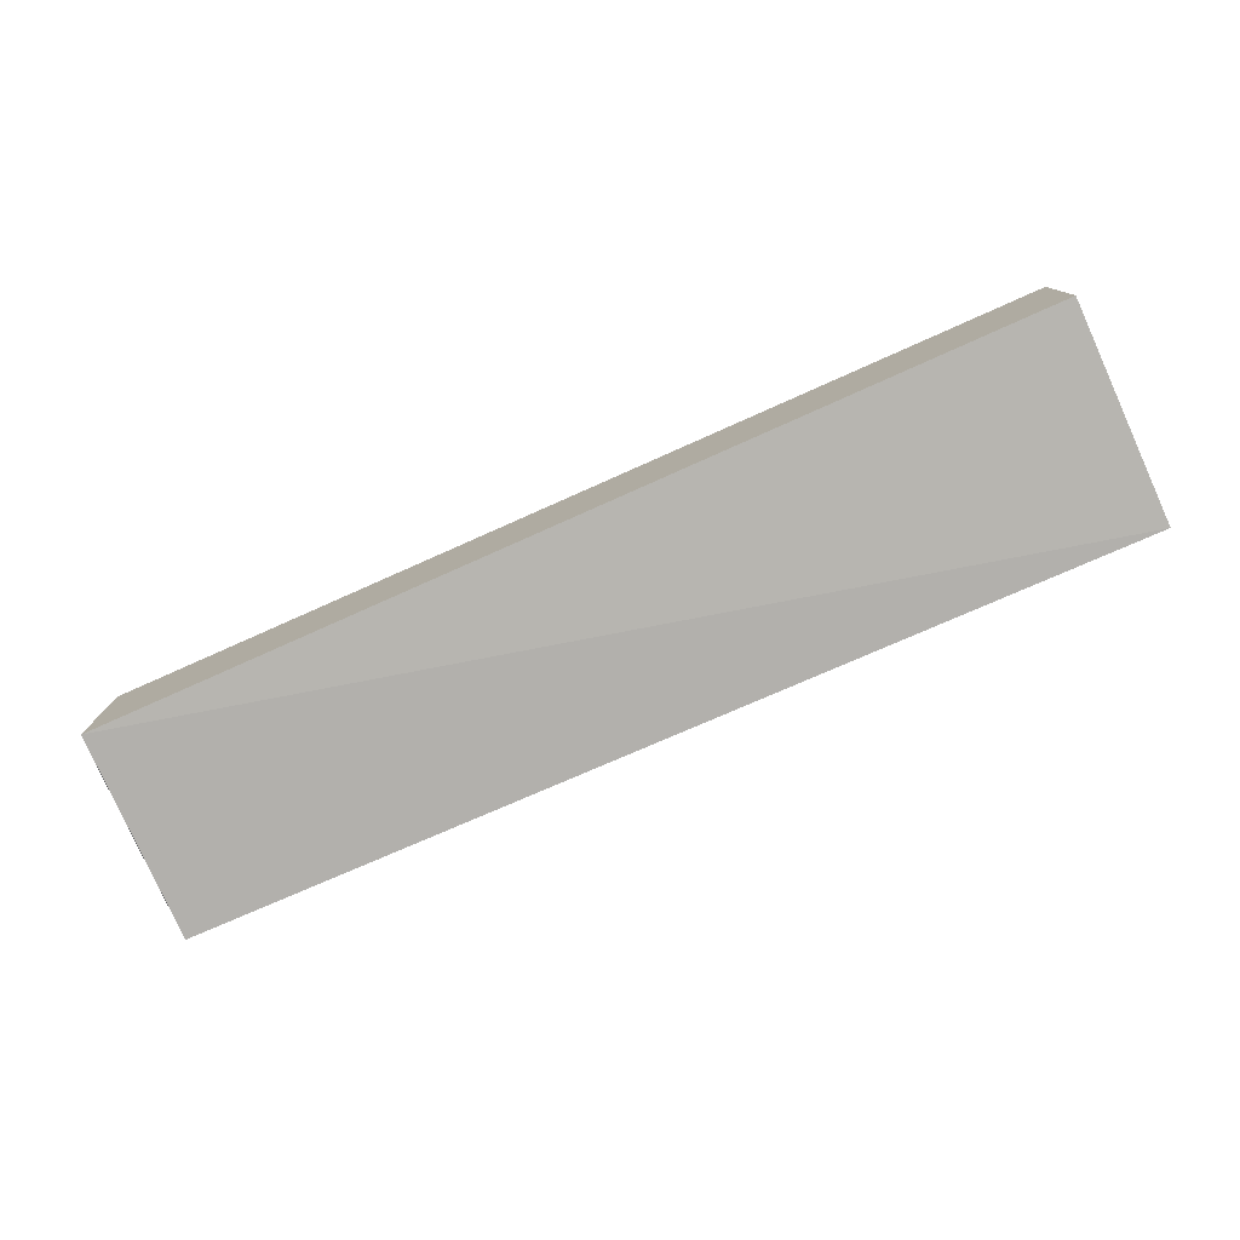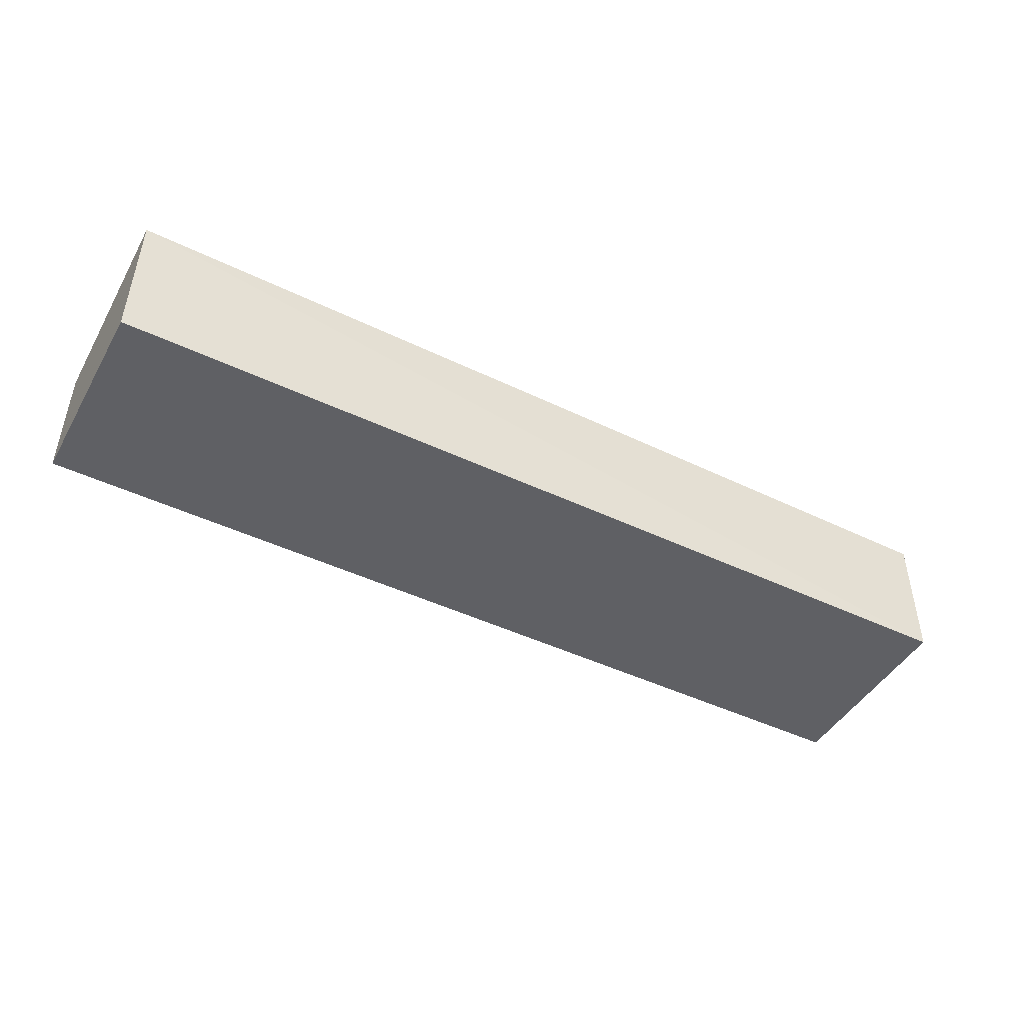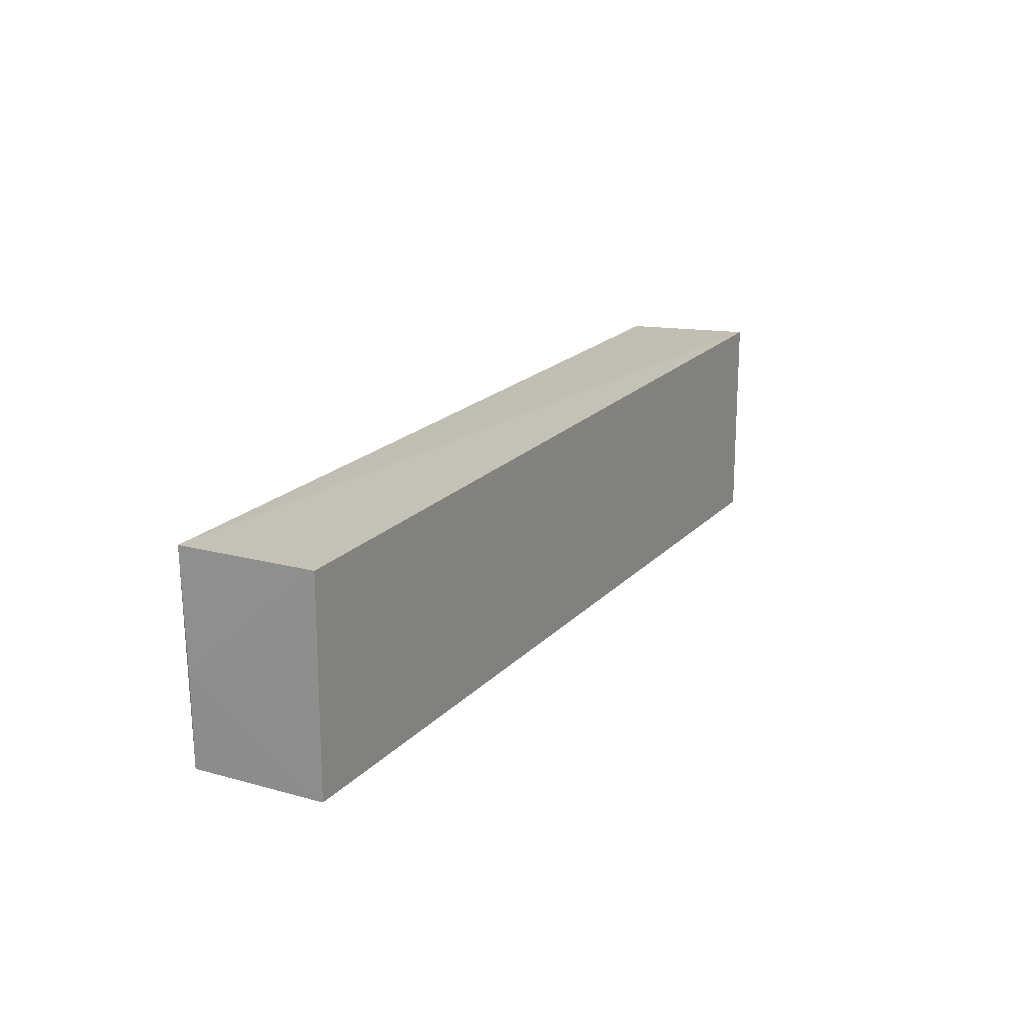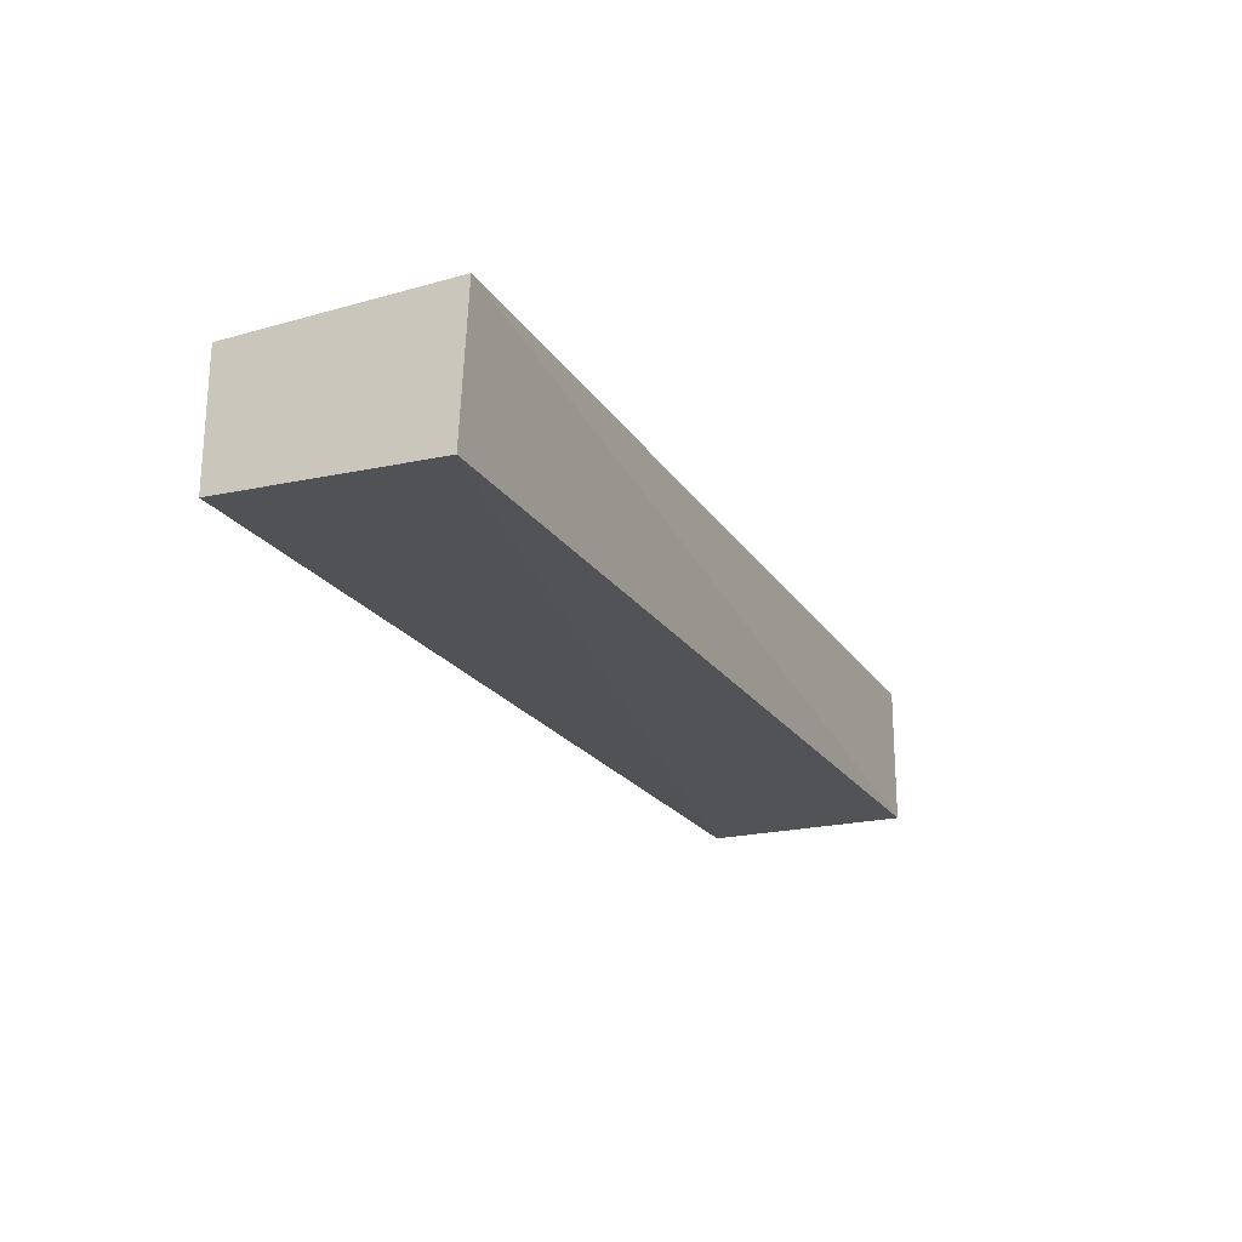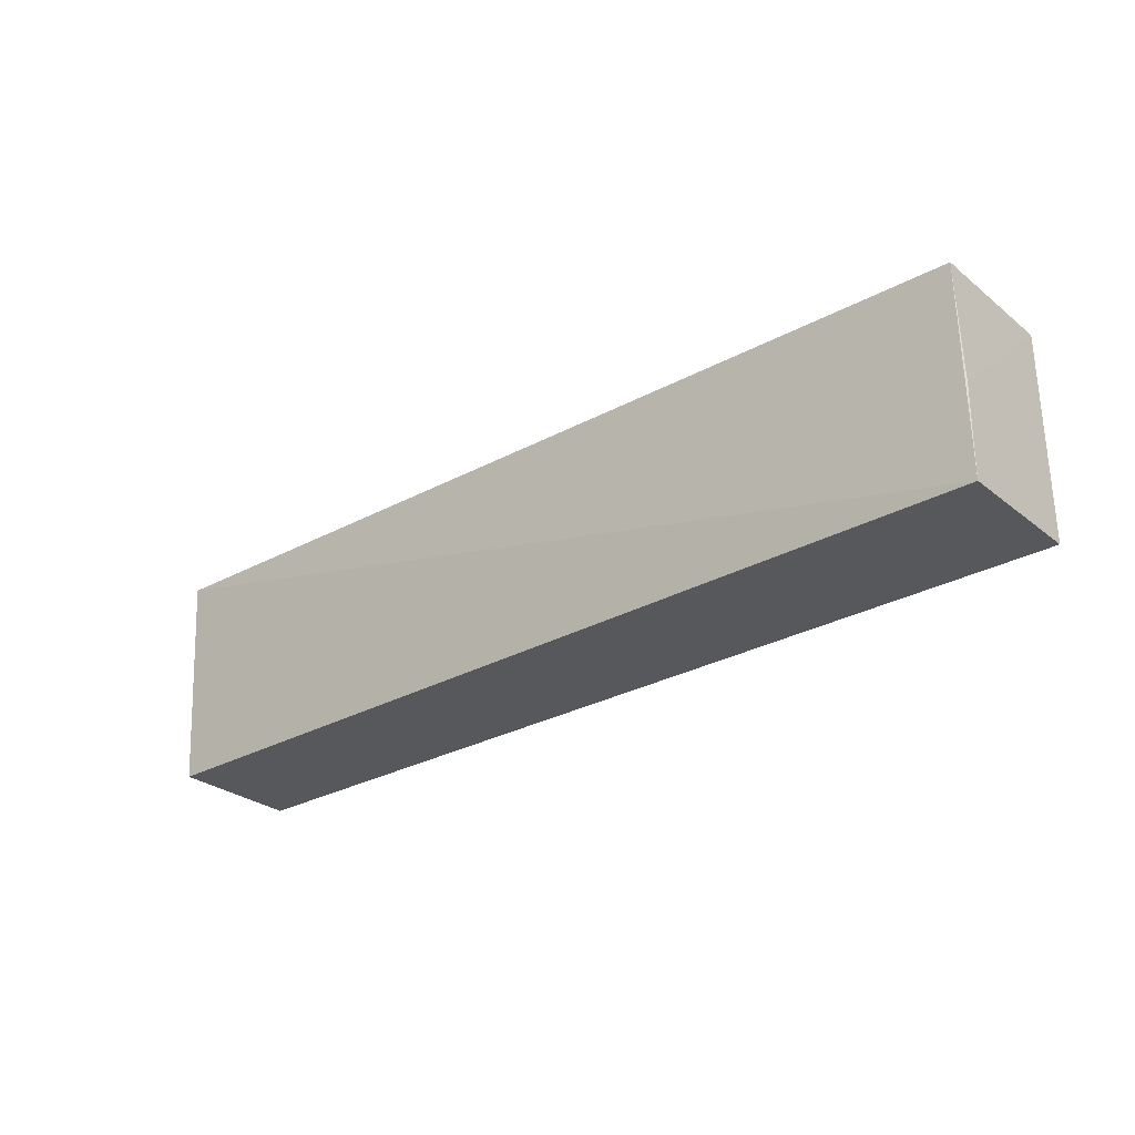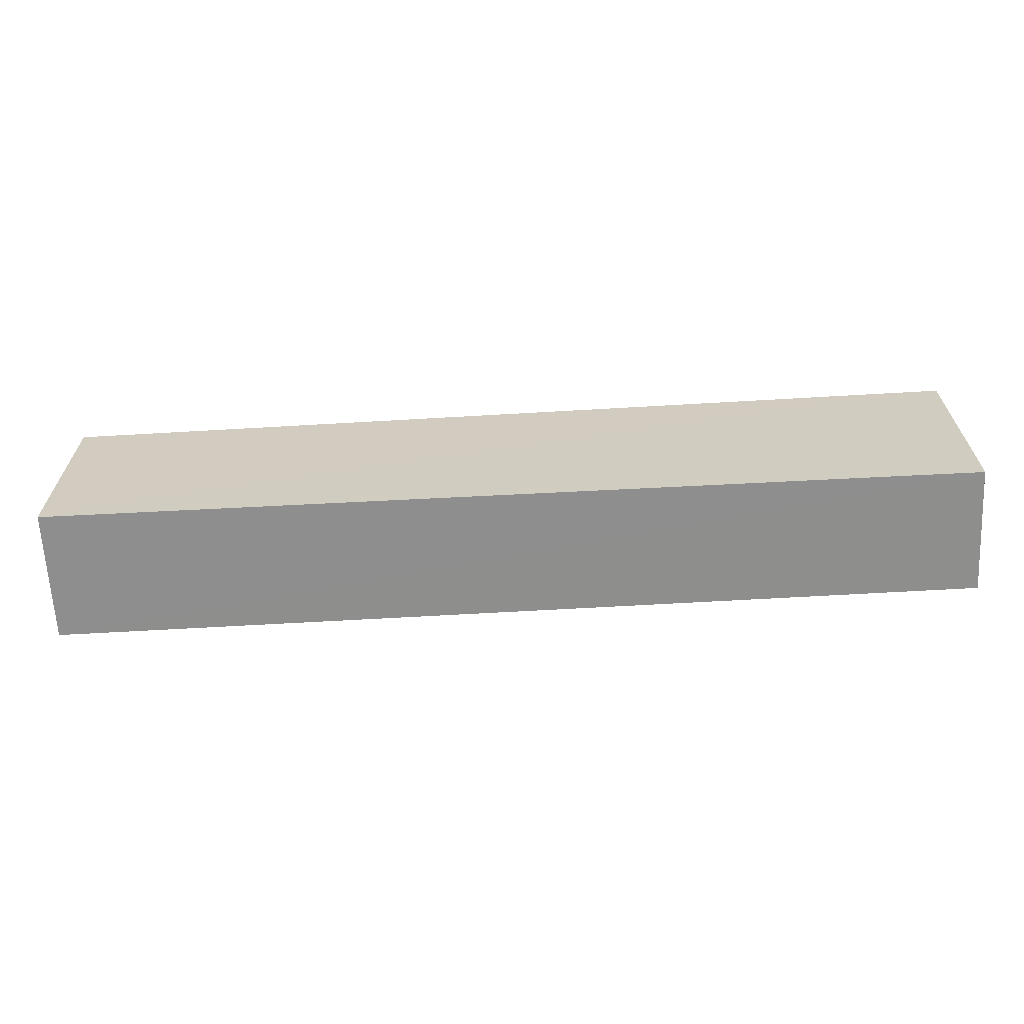
<metadata>
{"format":"obj","ext":"obj","renderer":"f3d","projection":"perspective","resolution":1024,"background":"white","views":[{"elev":-77.8,"azim":-156.0,"up":"+Y"},{"elev":-46.3,"azim":-28.1,"up":"+Y"},{"elev":18.2,"azim":118.2,"up":"+Z"},{"elev":-22.4,"azim":-64.1,"up":"+Y"},{"elev":-28.1,"azim":40.1,"up":"+Z"},{"elev":-65.0,"azim":-177.0,"up":"+Z"}]}
</metadata>
<code>
v 0.1625 0.005554 0.2684
v 0.1626 -0.03228 0.2682
v 0.1627 0.005643 0.2115
v -0.09476 0.005643 0.2115
v -0.09477 0.005633 0.2723
v 0.1627 -0.03107 0.2115
v 0.1629 -0.03108 0.2361
v -0.09482 -0.0331 0.2705
v -0.0948 -0.02961 0.2115
f 5 2 1
f 5 1 3
f 5 3 4
f 6 4 3
f 7 1 2
f 7 3 1
f 7 6 3
f 7 2 6
f 8 5 4
f 8 2 5
f 8 6 2
f 9 8 4
f 9 4 6
f 9 6 8

</code>
